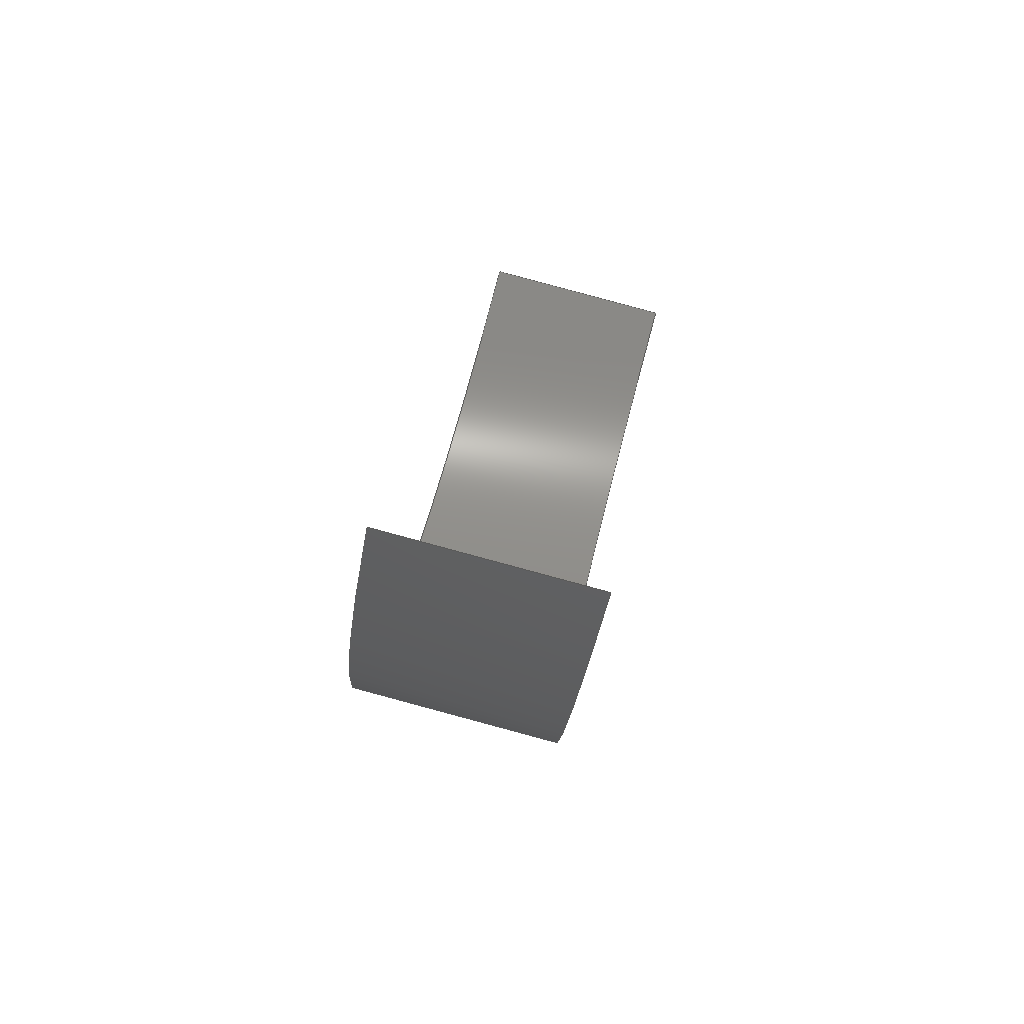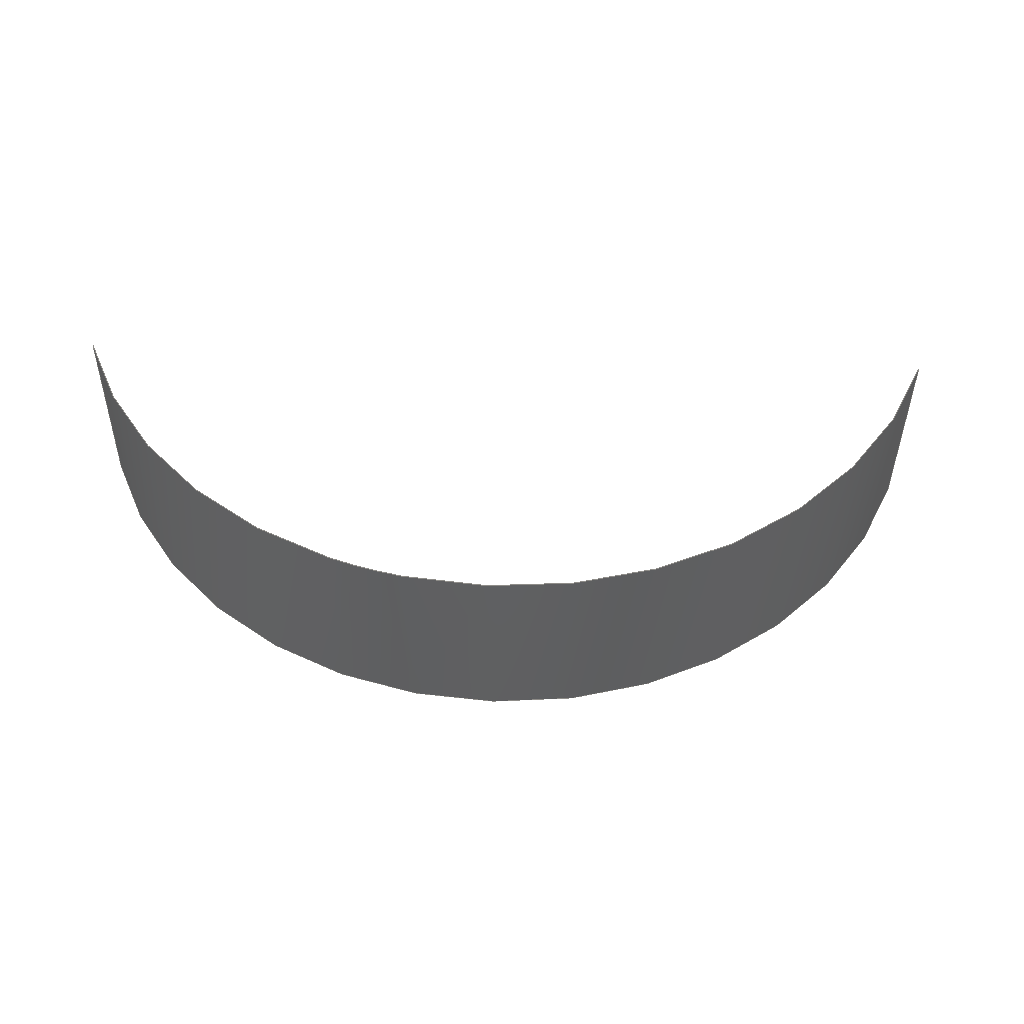
<metadata>
{"format":"step","ext":"stp","renderer":"f3d","projection":"perspective","resolution":1024,"background":"white","views":[{"elev":25.8,"azim":-82.7,"up":"+Y"},{"elev":36.9,"azim":-3.9,"up":"+Z"}]}
</metadata>
<code>
ISO-10303-21;
DATA;
#1 = APPLICATION_PROTOCOL_DEFINITION('committee draft',
  'automotive_design',1997,#2);
#2 = APPLICATION_CONTEXT(
  'core data for automotive mechanical design processes');
#3 = SHAPE_DEFINITION_REPRESENTATION(#4,#10);
#4 = PRODUCT_DEFINITION_SHAPE('','',#5);
#5 = PRODUCT_DEFINITION('design','',#6,#9);
#6 = PRODUCT_DEFINITION_FORMATION('','',#7);
#7 = PRODUCT('Open CASCADE STEP translator 6.8 1002',
  'Open CASCADE STEP translator 6.8 1002','',(#8));
#8 = MECHANICAL_CONTEXT('',#2,'mechanical');
#9 = PRODUCT_DEFINITION_CONTEXT('part definition',#2,'design');
#10 = MANIFOLD_SURFACE_SHAPE_REPRESENTATION('',(#11,#15),#296);
#11 = AXIS2_PLACEMENT_3D('',#12,#13,#14);
#12 = CARTESIAN_POINT('',(0,0,0));
#13 = DIRECTION('',(0,0,1));
#14 = DIRECTION('',(1,0,-0));
#15 = SHELL_BASED_SURFACE_MODEL('',(#16));
#16 = OPEN_SHELL('',(#17));
#17 = ADVANCED_FACE('',(#18),#33,.T.);
#18 = FACE_BOUND('',#19,.T.);
#19 = EDGE_LOOP('',(#20,#66,#105,#143,#182,#221,#260));
#20 = ORIENTED_EDGE('',*,*,#21,.F.);
#21 = EDGE_CURVE('',#22,#24,#26,.T.);
#22 = VERTEX_POINT('',#23);
#23 = CARTESIAN_POINT('',(-2.97,-3.01,
    -3.646));
#24 = VERTEX_POINT('',#25);
#25 = CARTESIAN_POINT('',(-9.41,4.634,-1.921
    ));
#26 = SURFACE_CURVE('',#27,(#32),.PCURVE_S1);
#27 = CIRCLE('',#28,12);
#28 = AXIS2_PLACEMENT_3D('',#29,#30,#31);
#29 = CARTESIAN_POINT('',(2.211,7.528,-1.181)
  );
#30 = DIRECTION('',(0.006091,0.2249,-0.9744));
#31 = DIRECTION('',(-0.4318,-0.8783,-0.2054));
#32 = PCURVE('',#33,#38);
#33 = CYLINDRICAL_SURFACE('',#34,12);
#34 = AXIS2_PLACEMENT_3D('',#35,#36,#37);
#35 = CARTESIAN_POINT('',(2.196,6.966,1.255)
  );
#36 = DIRECTION('',(-0.006091,-0.2249,0.9744)
  );
#37 = DIRECTION('',(-0.9685,-0.2412,-0.06172)
  );
#38 = DEFINITIONAL_REPRESENTATION('',(#39),#65);
#39 = B_SPLINE_CURVE_WITH_KNOTS('',3,(#40,#41,#42,#43,#44,#45,#46,#47,
    #48,#49,#50,#51,#52,#53,#54,#55,#56,#57,#58,#59,#60,#61,#62,#63,#64)
  ,.UNSPECIFIED.,.F.,.F.,(4,1,1,1,1,1,1,1,1,1,1,1,1,1,1,1,1,1,1,1,1,1,4)
  ,(0,0.03967,0.07934,0.119,
    0.1587,0.1984,0.238,0.2777,
    0.3174,0.357,0.3967,0.4364,
    0.4761,0.5157,0.5554,0.5951,
    0.6348,0.6744,0.7141,0.7538,
    0.7934,0.8331,0.8728),
  .QUASI_UNIFORM_KNOTS.);
#40 = CARTESIAN_POINT('',(0.8728,-2.5));
#41 = CARTESIAN_POINT('',(0.8596,-2.5));
#42 = CARTESIAN_POINT('',(0.8331,-2.5));
#43 = CARTESIAN_POINT('',(0.7934,-2.5));
#44 = CARTESIAN_POINT('',(0.7538,-2.5));
#45 = CARTESIAN_POINT('',(0.7141,-2.5));
#46 = CARTESIAN_POINT('',(0.6744,-2.5));
#47 = CARTESIAN_POINT('',(0.6348,-2.5));
#48 = CARTESIAN_POINT('',(0.5951,-2.5));
#49 = CARTESIAN_POINT('',(0.5554,-2.5));
#50 = CARTESIAN_POINT('',(0.5157,-2.5));
#51 = CARTESIAN_POINT('',(0.4761,-2.5));
#52 = CARTESIAN_POINT('',(0.4364,-2.5));
#53 = CARTESIAN_POINT('',(0.3967,-2.5));
#54 = CARTESIAN_POINT('',(0.357,-2.5));
#55 = CARTESIAN_POINT('',(0.3174,-2.5));
#56 = CARTESIAN_POINT('',(0.2777,-2.5));
#57 = CARTESIAN_POINT('',(0.238,-2.5));
#58 = CARTESIAN_POINT('',(0.1984,-2.5));
#59 = CARTESIAN_POINT('',(0.1587,-2.5));
#60 = CARTESIAN_POINT('',(0.119,-2.5));
#61 = CARTESIAN_POINT('',(0.07934,-2.5));
#62 = CARTESIAN_POINT('',(0.03967,-2.5));
#63 = CARTESIAN_POINT('',(0.01322,-2.5));
#64 = CARTESIAN_POINT('',(0,-2.5));
#65 = ( GEOMETRIC_REPRESENTATION_CONTEXT(2) 
PARAMETRIC_REPRESENTATION_CONTEXT() REPRESENTATION_CONTEXT('2D SPACE',''
  ) );
#66 = ORIENTED_EDGE('',*,*,#67,.F.);
#67 = EDGE_CURVE('',#68,#22,#70,.T.);
#68 = VERTEX_POINT('',#69);
#69 = CARTESIAN_POINT('',(13.03,2.465,-2.282)
  );
#70 = SURFACE_CURVE('',#71,(#76),.PCURVE_S1);
#71 = CIRCLE('',#72,12);
#72 = AXIS2_PLACEMENT_3D('',#73,#74,#75);
#73 = CARTESIAN_POINT('',(2.211,7.528,-1.181)
  );
#74 = DIRECTION('',(0.006091,0.2249,-0.9744));
#75 = DIRECTION('',(0.902,-0.4219,-0.09175)
  );
#76 = PCURVE('',#33,#77);
#77 = DEFINITIONAL_REPRESENTATION('',(#78),#104);
#78 = B_SPLINE_CURVE_WITH_KNOTS('',3,(#79,#80,#81,#82,#83,#84,#85,#86,
    #87,#88,#89,#90,#91,#92,#93,#94,#95,#96,#97,#98,#99,#100,#101,#102,
    #103),.UNSPECIFIED.,.F.,.F.,(4,1,1,1,1,1,1,1,1,1,1,1,1,1,1,1,1,1,1,1
    ,1,1,4),(0,0.0714,0.1428,0.2142,
    0.2856,0.357,0.4284,0.4998,
    0.5712,0.6426,0.714,0.7854,
    0.8568,0.9282,0.9996,1.071,
    1.142,1.214,1.285,1.357,
    1.428,1.499,1.571),
  .QUASI_UNIFORM_KNOTS.);
#79 = CARTESIAN_POINT('',(2.444,-2.5));
#80 = CARTESIAN_POINT('',(2.42,-2.5));
#81 = CARTESIAN_POINT('',(2.372,-2.5));
#82 = CARTESIAN_POINT('',(2.301,-2.5));
#83 = CARTESIAN_POINT('',(2.229,-2.5));
#84 = CARTESIAN_POINT('',(2.158,-2.5));
#85 = CARTESIAN_POINT('',(2.087,-2.5));
#86 = CARTESIAN_POINT('',(2.015,-2.5));
#87 = CARTESIAN_POINT('',(1.944,-2.5));
#88 = CARTESIAN_POINT('',(1.872,-2.5));
#89 = CARTESIAN_POINT('',(1.801,-2.5));
#90 = CARTESIAN_POINT('',(1.73,-2.5));
#91 = CARTESIAN_POINT('',(1.658,-2.5));
#92 = CARTESIAN_POINT('',(1.587,-2.5));
#93 = CARTESIAN_POINT('',(1.515,-2.5));
#94 = CARTESIAN_POINT('',(1.444,-2.5));
#95 = CARTESIAN_POINT('',(1.373,-2.5));
#96 = CARTESIAN_POINT('',(1.301,-2.5));
#97 = CARTESIAN_POINT('',(1.23,-2.5));
#98 = CARTESIAN_POINT('',(1.158,-2.5));
#99 = CARTESIAN_POINT('',(1.087,-2.5));
#100 = CARTESIAN_POINT('',(1.016,-2.5));
#101 = CARTESIAN_POINT('',(0.9442,-2.5));
#102 = CARTESIAN_POINT('',(0.8966,-2.5));
#103 = CARTESIAN_POINT('',(0.8728,-2.5));
#104 = ( GEOMETRIC_REPRESENTATION_CONTEXT(2) 
PARAMETRIC_REPRESENTATION_CONTEXT() REPRESENTATION_CONTEXT('2D SPACE',''
  ) );
#105 = ORIENTED_EDGE('',*,*,#106,.F.);
#106 = EDGE_CURVE('',#107,#68,#109,.T.);
#107 = VERTEX_POINT('',#108);
#108 = CARTESIAN_POINT('',(13,1.341,2.59
    ));
#109 = SURFACE_CURVE('',#110,(#114),.PCURVE_S1);
#110 = LINE('',#111,#112);
#111 = CARTESIAN_POINT('',(13,1.341,2.59
    ));
#112 = VECTOR('',#113,1);
#113 = DIRECTION('',(0.006091,0.2249,-0.9744)
  );
#114 = PCURVE('',#33,#115);
#115 = DEFINITIONAL_REPRESENTATION('',(#116),#142);
#116 = B_SPLINE_CURVE_WITH_KNOTS('',3,(#117,#118,#119,#120,#121,#122,
    #123,#124,#125,#126,#127,#128,#129,#130,#131,#132,#133,#134,#135,
    #136,#137,#138,#139,#140,#141),.UNSPECIFIED.,.F.,.F.,(4,1,1,1,1,1,1,
    1,1,1,1,1,1,1,1,1,1,1,1,1,1,1,4),(-0,0.2273,0.4545,
    0.6818,0.9091,1.136,1.364,
    1.591,1.818,2.045,2.273,
    2.5,2.727,2.955,3.182,
    3.409,3.636,3.864,4.091,
    4.318,4.545,4.773,5),
  .QUASI_UNIFORM_KNOTS.);
#117 = CARTESIAN_POINT('',(2.444,2.5));
#118 = CARTESIAN_POINT('',(2.444,2.424));
#119 = CARTESIAN_POINT('',(2.444,2.273));
#120 = CARTESIAN_POINT('',(2.444,2.045));
#121 = CARTESIAN_POINT('',(2.444,1.818));
#122 = CARTESIAN_POINT('',(2.444,1.591));
#123 = CARTESIAN_POINT('',(2.444,1.364));
#124 = CARTESIAN_POINT('',(2.444,1.136));
#125 = CARTESIAN_POINT('',(2.444,0.9091));
#126 = CARTESIAN_POINT('',(2.444,0.6818));
#127 = CARTESIAN_POINT('',(2.444,0.4545));
#128 = CARTESIAN_POINT('',(2.444,0.2273));
#129 = CARTESIAN_POINT('',(2.444,-2.918e-06));
#130 = CARTESIAN_POINT('',(2.444,-0.2273));
#131 = CARTESIAN_POINT('',(2.444,-0.4545));
#132 = CARTESIAN_POINT('',(2.444,-0.6818));
#133 = CARTESIAN_POINT('',(2.444,-0.9091));
#134 = CARTESIAN_POINT('',(2.444,-1.136));
#135 = CARTESIAN_POINT('',(2.444,-1.364));
#136 = CARTESIAN_POINT('',(2.444,-1.591));
#137 = CARTESIAN_POINT('',(2.444,-1.818));
#138 = CARTESIAN_POINT('',(2.444,-2.045));
#139 = CARTESIAN_POINT('',(2.444,-2.273));
#140 = CARTESIAN_POINT('',(2.444,-2.424));
#141 = CARTESIAN_POINT('',(2.444,-2.5));
#142 = ( GEOMETRIC_REPRESENTATION_CONTEXT(2) 
PARAMETRIC_REPRESENTATION_CONTEXT() REPRESENTATION_CONTEXT('2D SPACE',''
  ) );
#143 = ORIENTED_EDGE('',*,*,#144,.F.);
#144 = EDGE_CURVE('',#145,#107,#147,.T.);
#145 = VERTEX_POINT('',#146);
#146 = CARTESIAN_POINT('',(-1.214,-4.806,
    1.082));
#147 = SURFACE_CURVE('',#148,(#153),.PCURVE_S1);
#148 = CIRCLE('',#149,12);
#149 = AXIS2_PLACEMENT_3D('',#150,#151,#152);
#150 = CARTESIAN_POINT('',(2.18,6.404,3.691)
  );
#151 = DIRECTION('',(-0.006091,-0.2249,0.9744)
  );
#152 = DIRECTION('',(-0.2829,-0.9342,-0.2174));
#153 = PCURVE('',#33,#154);
#154 = DEFINITIONAL_REPRESENTATION('',(#155),#181);
#155 = B_SPLINE_CURVE_WITH_KNOTS('',3,(#156,#157,#158,#159,#160,#161,
    #162,#163,#164,#165,#166,#167,#168,#169,#170,#171,#172,#173,#174,
    #175,#176,#177,#178,#179,#180),.UNSPECIFIED.,.F.,.F.,(4,1,1,1,1,1,1,
    1,1,1,1,1,1,1,1,1,1,1,1,1,1,1,4),(0,0.06414,
    0.1283,0.1924,0.2566,0.3207,
    0.3849,0.449,0.5131,0.5773,
    0.6414,0.7056,0.7697,0.8339,
    0.898,0.9621,1.026,1.09,
    1.155,1.219,1.283,1.347,
    1.411),.QUASI_UNIFORM_KNOTS.);
#156 = CARTESIAN_POINT('',(1.032,2.5));
#157 = CARTESIAN_POINT('',(1.054,2.5));
#158 = CARTESIAN_POINT('',(1.097,2.5));
#159 = CARTESIAN_POINT('',(1.161,2.5));
#160 = CARTESIAN_POINT('',(1.225,2.5));
#161 = CARTESIAN_POINT('',(1.289,2.5));
#162 = CARTESIAN_POINT('',(1.353,2.5));
#163 = CARTESIAN_POINT('',(1.417,2.5));
#164 = CARTESIAN_POINT('',(1.481,2.5));
#165 = CARTESIAN_POINT('',(1.546,2.5));
#166 = CARTESIAN_POINT('',(1.61,2.5));
#167 = CARTESIAN_POINT('',(1.674,2.5));
#168 = CARTESIAN_POINT('',(1.738,2.5));
#169 = CARTESIAN_POINT('',(1.802,2.5));
#170 = CARTESIAN_POINT('',(1.866,2.5));
#171 = CARTESIAN_POINT('',(1.93,2.5));
#172 = CARTESIAN_POINT('',(1.995,2.5));
#173 = CARTESIAN_POINT('',(2.059,2.5));
#174 = CARTESIAN_POINT('',(2.123,2.5));
#175 = CARTESIAN_POINT('',(2.187,2.5));
#176 = CARTESIAN_POINT('',(2.251,2.5));
#177 = CARTESIAN_POINT('',(2.315,2.5));
#178 = CARTESIAN_POINT('',(2.379,2.5));
#179 = CARTESIAN_POINT('',(2.422,2.5));
#180 = CARTESIAN_POINT('',(2.444,2.5));
#181 = ( GEOMETRIC_REPRESENTATION_CONTEXT(2) 
PARAMETRIC_REPRESENTATION_CONTEXT() REPRESENTATION_CONTEXT('2D SPACE',''
  ) );
#182 = ORIENTED_EDGE('',*,*,#183,.F.);
#183 = EDGE_CURVE('',#184,#145,#186,.T.);
#184 = VERTEX_POINT('',#185);
#185 = CARTESIAN_POINT('',(-3.001,-4.134,1.226
    ));
#186 = SURFACE_CURVE('',#187,(#192),.PCURVE_S1);
#187 = CIRCLE('',#188,12);
#188 = AXIS2_PLACEMENT_3D('',#189,#190,#191);
#189 = CARTESIAN_POINT('',(2.18,6.404,3.691)
  );
#190 = DIRECTION('',(-0.006091,-0.2249,0.9744)
  );
#191 = DIRECTION('',(-0.4318,-0.8782,-0.2054));
#192 = PCURVE('',#33,#193);
#193 = DEFINITIONAL_REPRESENTATION('',(#194),#220);
#194 = B_SPLINE_CURVE_WITH_KNOTS('',3,(#195,#196,#197,#198,#199,#200,
    #201,#202,#203,#204,#205,#206,#207,#208,#209,#210,#211,#212,#213,
    #214,#215,#216,#217,#218,#219),.UNSPECIFIED.,.F.,.F.,(4,1,1,1,1,1,1,
    1,1,1,1,1,1,1,1,1,1,1,1,1,1,1,4),(0,0.007262,
    0.01452,0.02178,0.02905,
    0.03631,0.04357,0.05083,
    0.05809,0.06535,0.07262,
    0.07988,0.08714,0.0944,
    0.1017,0.1089,0.1162,0.1234,
    0.1307,0.138,0.1452,0.1525,
    0.1598),.QUASI_UNIFORM_KNOTS.);
#195 = CARTESIAN_POINT('',(0.8727,2.5));
#196 = CARTESIAN_POINT('',(0.8752,2.5));
#197 = CARTESIAN_POINT('',(0.88,2.5));
#198 = CARTESIAN_POINT('',(0.8873,2.5));
#199 = CARTESIAN_POINT('',(0.8945,2.5));
#200 = CARTESIAN_POINT('',(0.9018,2.5));
#201 = CARTESIAN_POINT('',(0.909,2.5));
#202 = CARTESIAN_POINT('',(0.9163,2.5));
#203 = CARTESIAN_POINT('',(0.9236,2.5));
#204 = CARTESIAN_POINT('',(0.9308,2.5));
#205 = CARTESIAN_POINT('',(0.9381,2.5));
#206 = CARTESIAN_POINT('',(0.9453,2.5));
#207 = CARTESIAN_POINT('',(0.9526,2.5));
#208 = CARTESIAN_POINT('',(0.9599,2.5));
#209 = CARTESIAN_POINT('',(0.9671,2.5));
#210 = CARTESIAN_POINT('',(0.9744,2.5));
#211 = CARTESIAN_POINT('',(0.9817,2.5));
#212 = CARTESIAN_POINT('',(0.9889,2.5));
#213 = CARTESIAN_POINT('',(0.9962,2.5));
#214 = CARTESIAN_POINT('',(1.003,2.5));
#215 = CARTESIAN_POINT('',(1.011,2.5));
#216 = CARTESIAN_POINT('',(1.018,2.5));
#217 = CARTESIAN_POINT('',(1.025,2.5));
#218 = CARTESIAN_POINT('',(1.03,2.5));
#219 = CARTESIAN_POINT('',(1.032,2.5));
#220 = ( GEOMETRIC_REPRESENTATION_CONTEXT(2) 
PARAMETRIC_REPRESENTATION_CONTEXT() REPRESENTATION_CONTEXT('2D SPACE',''
  ) );
#221 = ORIENTED_EDGE('',*,*,#222,.F.);
#222 = EDGE_CURVE('',#223,#184,#225,.T.);
#223 = VERTEX_POINT('',#224);
#224 = CARTESIAN_POINT('',(-9.441,3.51,2.95
    ));
#225 = SURFACE_CURVE('',#226,(#231),.PCURVE_S1);
#226 = CIRCLE('',#227,12);
#227 = AXIS2_PLACEMENT_3D('',#228,#229,#230);
#228 = CARTESIAN_POINT('',(2.18,6.404,3.691)
  );
#229 = DIRECTION('',(-0.006091,-0.2249,0.9744)
  );
#230 = DIRECTION('',(-0.9685,-0.2412,-0.06172
    ));
#231 = PCURVE('',#33,#232);
#232 = DEFINITIONAL_REPRESENTATION('',(#233),#259);
#233 = B_SPLINE_CURVE_WITH_KNOTS('',3,(#234,#235,#236,#237,#238,#239,
    #240,#241,#242,#243,#244,#245,#246,#247,#248,#249,#250,#251,#252,
    #253,#254,#255,#256,#257,#258),.UNSPECIFIED.,.F.,.F.,(4,1,1,1,1,1,1,
    1,1,1,1,1,1,1,1,1,1,1,1,1,1,1,4),(0,0.03967,
    0.07934,0.119,0.1587,0.1983,
    0.238,0.2777,0.3174,0.357,
    0.3967,0.4364,0.476,0.5157,
    0.5554,0.595,0.6347,0.6744,
    0.7141,0.7537,0.7934,0.8331,
    0.8727),.QUASI_UNIFORM_KNOTS.);
#234 = CARTESIAN_POINT('',(0,2.5));
#235 = CARTESIAN_POINT('',(0.01322,2.5));
#236 = CARTESIAN_POINT('',(0.03967,2.5));
#237 = CARTESIAN_POINT('',(0.07934,2.5));
#238 = CARTESIAN_POINT('',(0.119,2.5));
#239 = CARTESIAN_POINT('',(0.1587,2.5));
#240 = CARTESIAN_POINT('',(0.1983,2.5));
#241 = CARTESIAN_POINT('',(0.238,2.5));
#242 = CARTESIAN_POINT('',(0.2777,2.5));
#243 = CARTESIAN_POINT('',(0.3174,2.5));
#244 = CARTESIAN_POINT('',(0.357,2.5));
#245 = CARTESIAN_POINT('',(0.3967,2.5));
#246 = CARTESIAN_POINT('',(0.4364,2.5));
#247 = CARTESIAN_POINT('',(0.476,2.5));
#248 = CARTESIAN_POINT('',(0.5157,2.5));
#249 = CARTESIAN_POINT('',(0.5554,2.5));
#250 = CARTESIAN_POINT('',(0.595,2.5));
#251 = CARTESIAN_POINT('',(0.6347,2.5));
#252 = CARTESIAN_POINT('',(0.6744,2.5));
#253 = CARTESIAN_POINT('',(0.7141,2.5));
#254 = CARTESIAN_POINT('',(0.7537,2.5));
#255 = CARTESIAN_POINT('',(0.7934,2.5));
#256 = CARTESIAN_POINT('',(0.8331,2.5));
#257 = CARTESIAN_POINT('',(0.8595,2.5));
#258 = CARTESIAN_POINT('',(0.8727,2.5));
#259 = ( GEOMETRIC_REPRESENTATION_CONTEXT(2) 
PARAMETRIC_REPRESENTATION_CONTEXT() REPRESENTATION_CONTEXT('2D SPACE',''
  ) );
#260 = ORIENTED_EDGE('',*,*,#261,.F.);
#261 = EDGE_CURVE('',#24,#223,#262,.T.);
#262 = SURFACE_CURVE('',#263,(#267),.PCURVE_S1);
#263 = LINE('',#264,#265);
#264 = CARTESIAN_POINT('',(-9.41,4.634,
    -1.921));
#265 = VECTOR('',#266,1);
#266 = DIRECTION('',(-0.006091,-0.2249,0.9744)
  );
#267 = PCURVE('',#33,#268);
#268 = DEFINITIONAL_REPRESENTATION('',(#269),#295);
#269 = B_SPLINE_CURVE_WITH_KNOTS('',3,(#270,#271,#272,#273,#274,#275,
    #276,#277,#278,#279,#280,#281,#282,#283,#284,#285,#286,#287,#288,
    #289,#290,#291,#292,#293,#294),.UNSPECIFIED.,.F.,.F.,(4,1,1,1,1,1,1,
    1,1,1,1,1,1,1,1,1,1,1,1,1,1,1,4),(0,0.2273,0.4545,
    0.6818,0.9091,1.136,1.364,
    1.591,1.818,2.045,2.273,
    2.5,2.727,2.955,3.182,
    3.409,3.636,3.864,4.091,
    4.318,4.545,4.773,5),
  .QUASI_UNIFORM_KNOTS.);
#270 = CARTESIAN_POINT('',(0,-2.5));
#271 = CARTESIAN_POINT('',(-1.943e-11,-2.424));
#272 = CARTESIAN_POINT('',(-3.752e-11,-2.273));
#273 = CARTESIAN_POINT('',(-3.025e-11,-2.045));
#274 = CARTESIAN_POINT('',(-3.219e-11,-1.818));
#275 = CARTESIAN_POINT('',(-3.17e-11,-1.591));
#276 = CARTESIAN_POINT('',(-3.18e-11,-1.364));
#277 = CARTESIAN_POINT('',(-3.177e-11,-1.136));
#278 = CARTESIAN_POINT('',(-3.181e-11,-0.9091));
#279 = CARTESIAN_POINT('',(-3.178e-11,-0.6818));
#280 = CARTESIAN_POINT('',(-3.18e-11,-0.4545));
#281 = CARTESIAN_POINT('',(-3.177e-11,-0.2273));
#282 = CARTESIAN_POINT('',(-3.181e-11,-1.292e-09));
#283 = CARTESIAN_POINT('',(-3.179e-11,0.2273));
#284 = CARTESIAN_POINT('',(-3.177e-11,0.4545));
#285 = CARTESIAN_POINT('',(-3.179e-11,0.6818));
#286 = CARTESIAN_POINT('',(-3.177e-11,0.9091));
#287 = CARTESIAN_POINT('',(-3.178e-11,1.136));
#288 = CARTESIAN_POINT('',(-3.181e-11,1.364));
#289 = CARTESIAN_POINT('',(-3.168e-11,1.591));
#290 = CARTESIAN_POINT('',(-3.218e-11,1.818));
#291 = CARTESIAN_POINT('',(-3.025e-11,2.045));
#292 = CARTESIAN_POINT('',(-3.752e-11,2.273));
#293 = CARTESIAN_POINT('',(-1.943e-11,2.424));
#294 = CARTESIAN_POINT('',(0,2.5));
#295 = ( GEOMETRIC_REPRESENTATION_CONTEXT(2) 
PARAMETRIC_REPRESENTATION_CONTEXT() REPRESENTATION_CONTEXT('2D SPACE',''
  ) );
#296 = ( GEOMETRIC_REPRESENTATION_CONTEXT(3) 
GLOBAL_UNCERTAINTY_ASSIGNED_CONTEXT((#300)) GLOBAL_UNIT_ASSIGNED_CONTEXT
((#297,#298,#299)) REPRESENTATION_CONTEXT('Context #1',
  '3D Context with UNIT and UNCERTAINTY') );
#297 = ( LENGTH_UNIT() NAMED_UNIT(*) SI_UNIT(.MILLI.,.METRE.) );
#298 = ( NAMED_UNIT(*) PLANE_ANGLE_UNIT() SI_UNIT($,.RADIAN.) );
#299 = ( NAMED_UNIT(*) SI_UNIT($,.STERADIAN.) SOLID_ANGLE_UNIT() );
#300 = UNCERTAINTY_MEASURE_WITH_UNIT(LENGTH_MEASURE(5e-07),#297,
  'distance_accuracy_value','confusion accuracy');
#301 = PRODUCT_TYPE('part',$,(#7));
ENDSEC;
END-ISO-10303-21;

</code>
